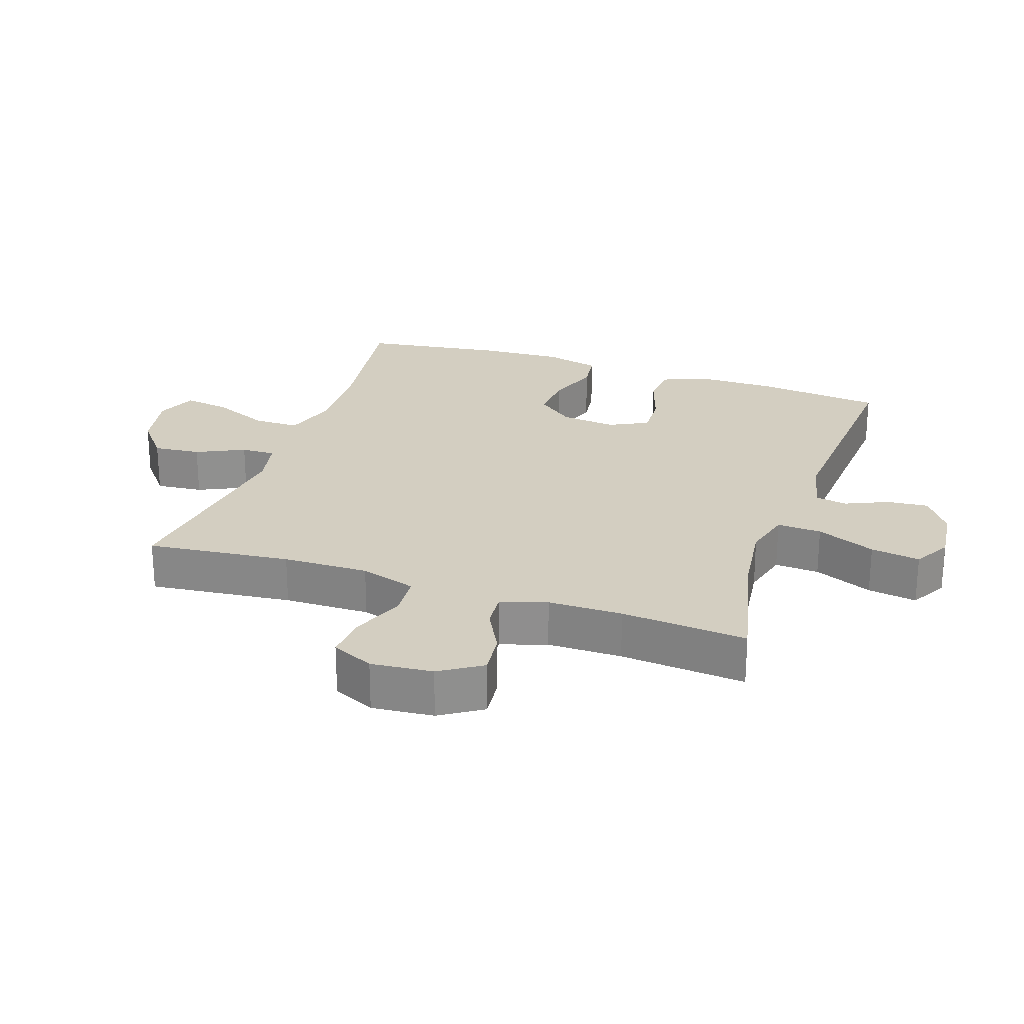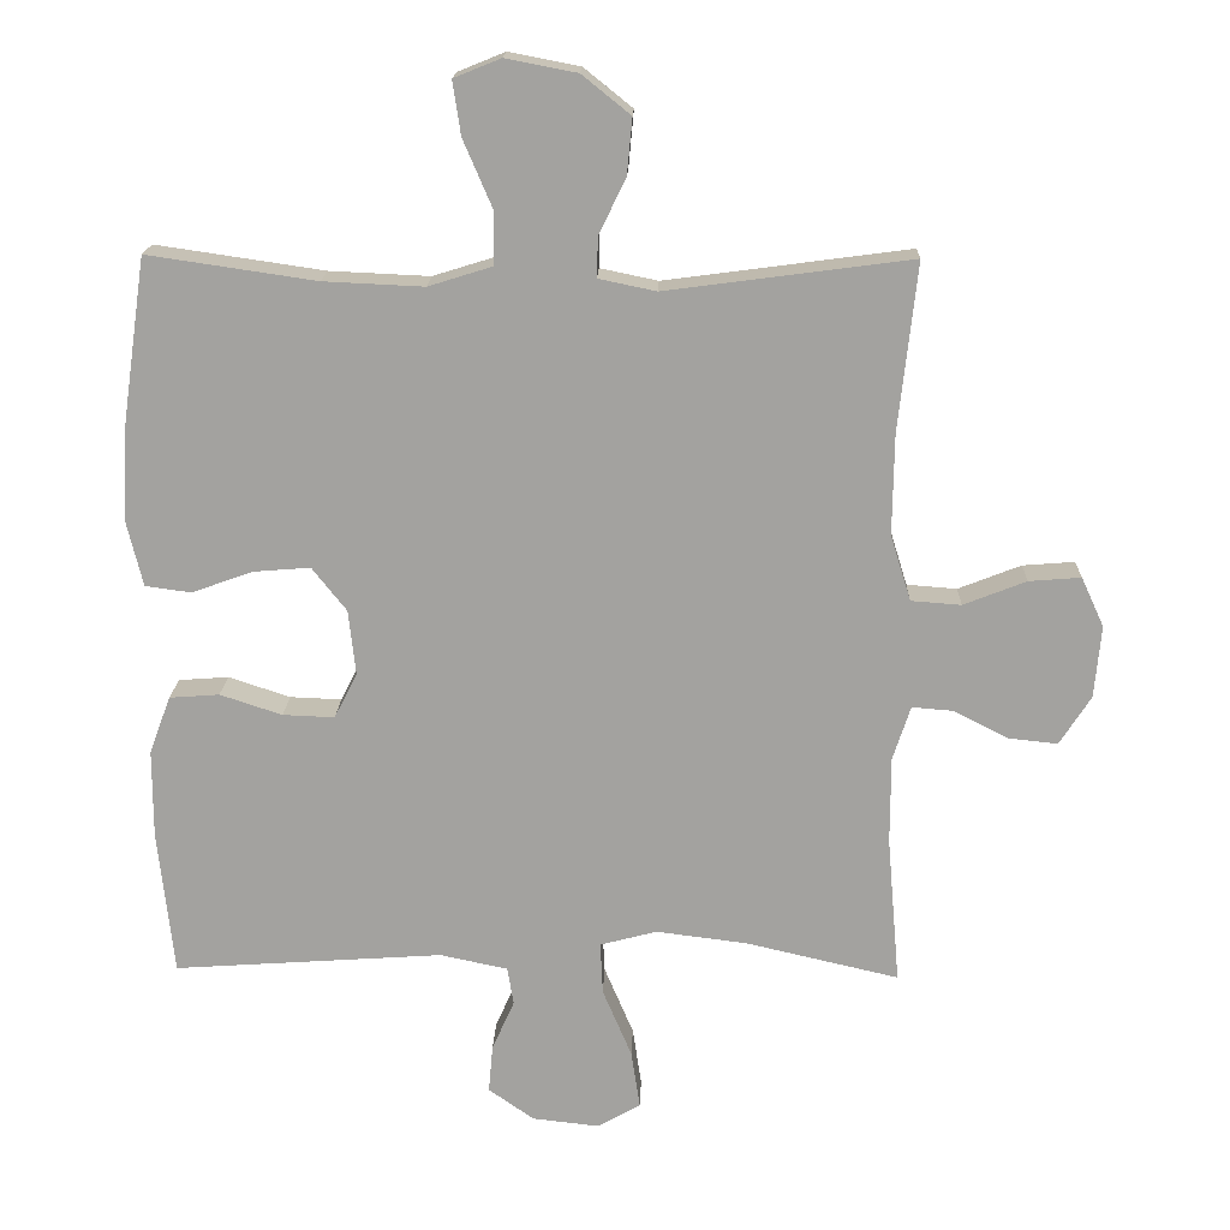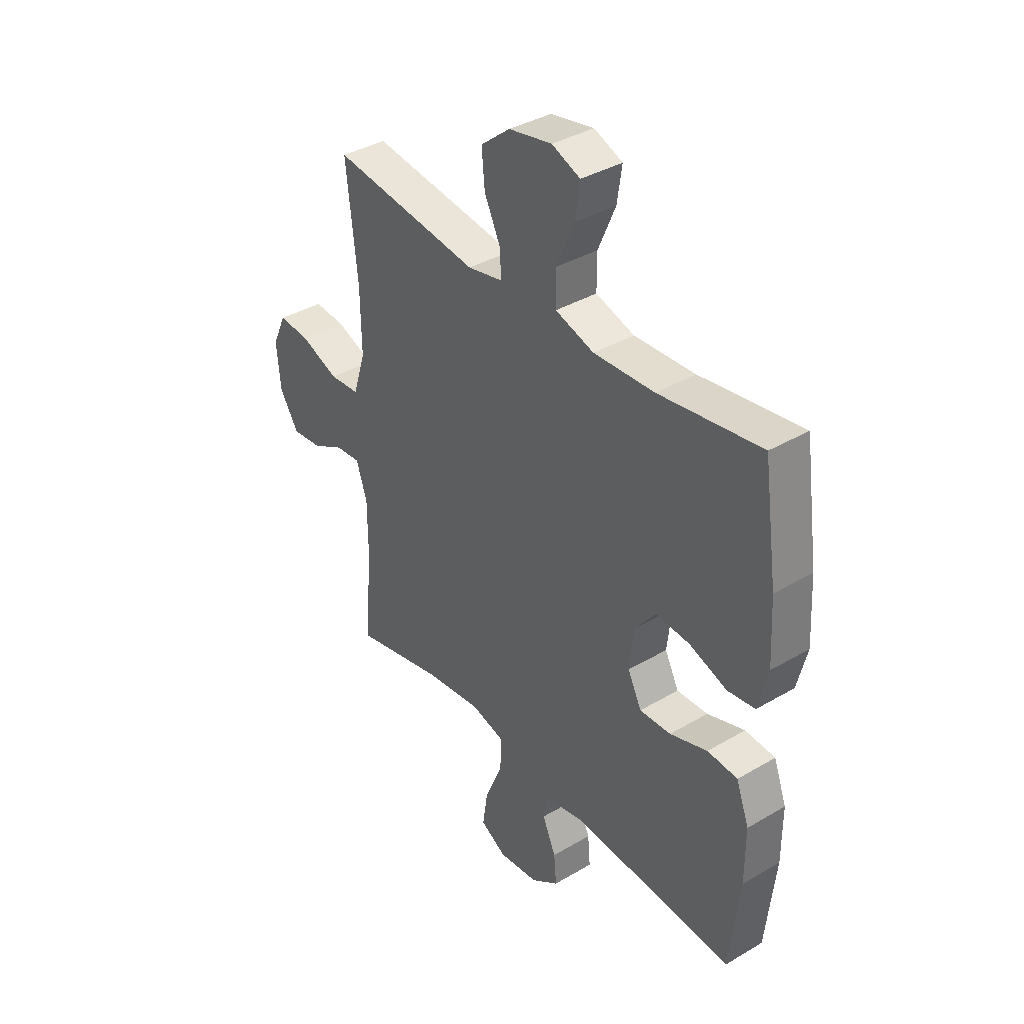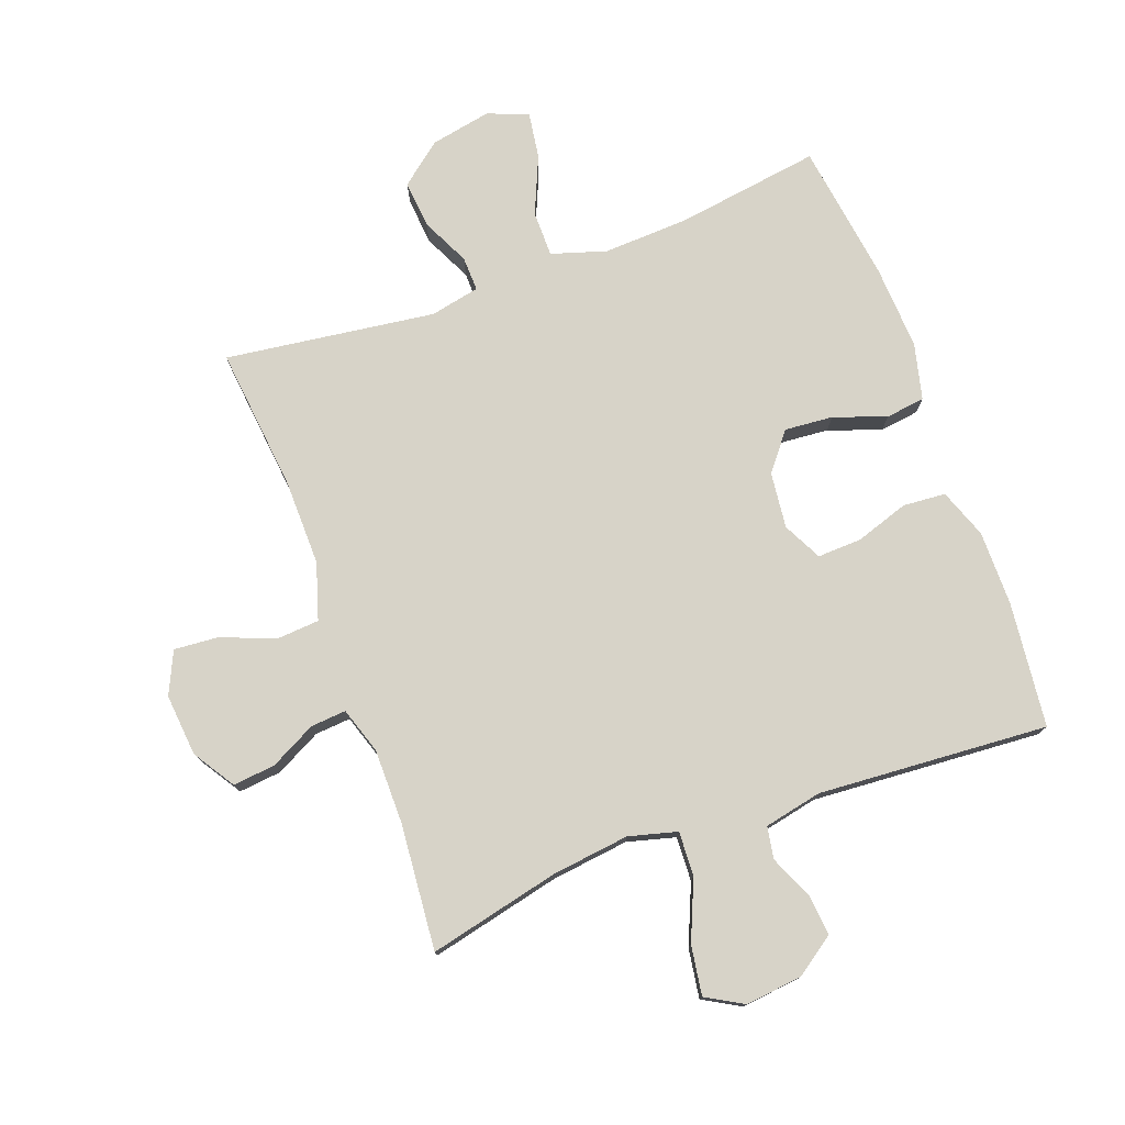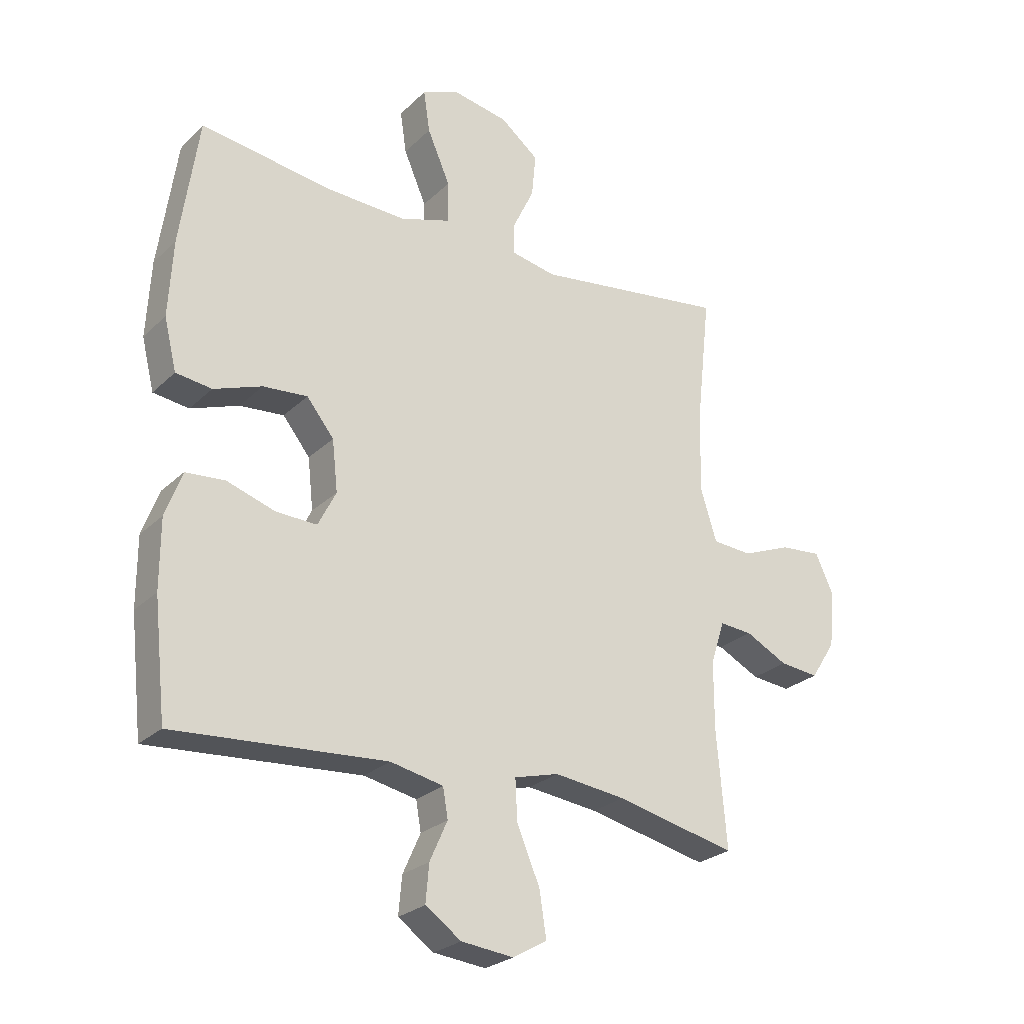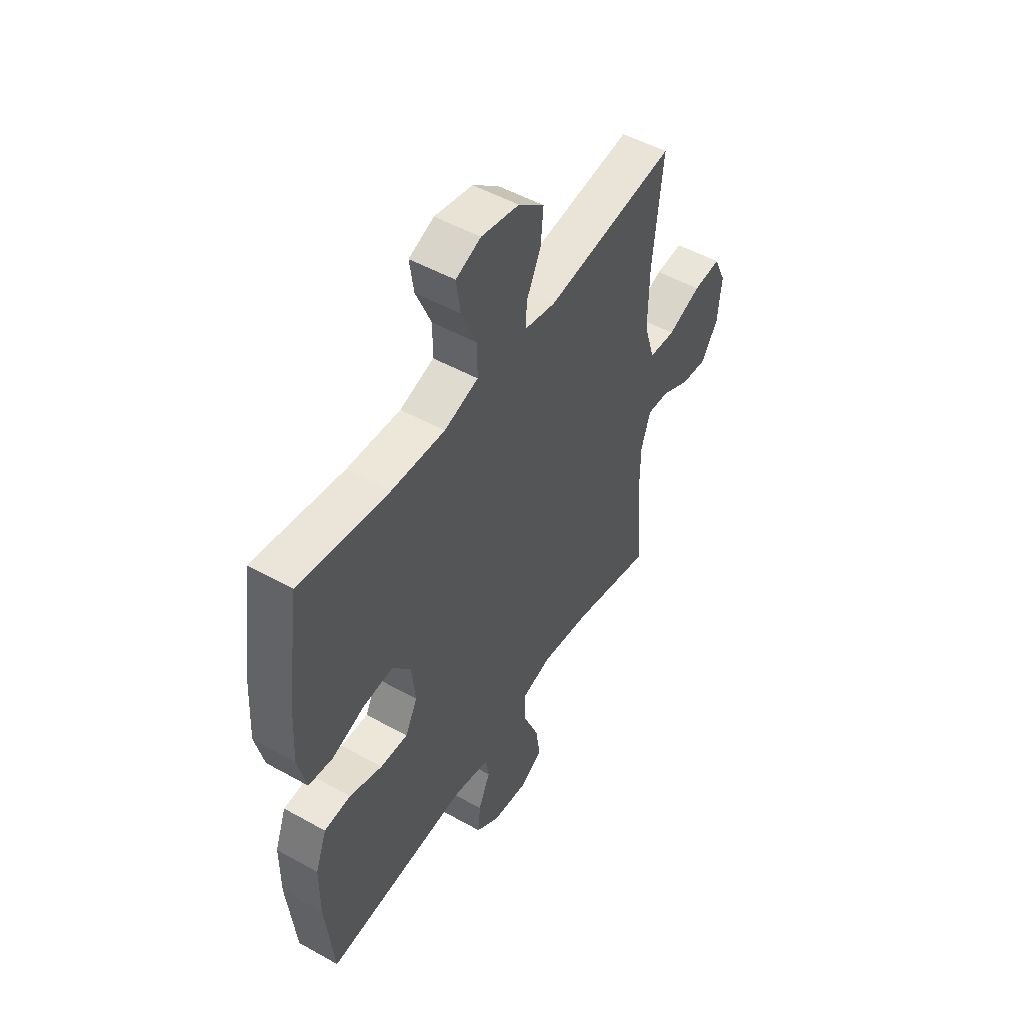
<metadata>
{"format":"obj","ext":"obj","renderer":"f3d","projection":"perspective","resolution":1024,"background":"white","views":[{"elev":24.9,"azim":108.8,"up":"+Y"},{"elev":17.2,"azim":1.8,"up":"+Z"},{"elev":37.5,"azim":-127.1,"up":"+Z"},{"elev":76.9,"azim":159.9,"up":"+Y"},{"elev":-25.5,"azim":-34.1,"up":"+Z"},{"elev":50.3,"azim":-58.5,"up":"+Z"}]}
</metadata>
<code>
o path1188
v 0.4522 0.0375 -0.3012
v 0.4525 0.0375 -0.182
v 0.4767 0.0375 -0.1081
v 0.5335 0.0375 -0.1126
v 0.6069 0.0375 -0.1507
v 0.6747 0.0375 -0.1579
v 0.7177 0.0375 -0.09096
v 0.7267 0.0375 0.007942
v 0.6956 0.0375 0.07541
v 0.6245 0.0375 0.06974
v 0.5388 0.0375 0.03605
v 0.4703 0.0375 0.04117
v 0.4424 0.0375 0.1311
v 0.4444 0.0375 0.2687
v 0.4695 0.0375 0.4985
v 0.1341 0.0375 0.454
v 0.05522 0.0375 0.4704
v 0.05687 0.0375 0.5252
v 0.09378 0.0375 0.6021
v 0.1008 0.0375 0.6778
v 0.03435 0.0375 0.7313
v -0.06304 0.0375 0.7501
v -0.1273 0.0375 0.724
v -0.1164 0.0375 0.6505
v -0.07687 0.0375 0.5587
v -0.07724 0.0375 0.4857
v -0.1648 0.0375 0.4584
v -0.3018 0.0375 0.4647
v -0.5322 0.0375 0.4985
v -0.5643 0.0375 0.2756
v -0.5718 0.0375 0.1414
v -0.5501 0.0375 0.05209
v -0.4875 0.0375 0.0436
v -0.4037 0.0375 0.07349
v -0.3264 0.0375 0.07969
v -0.279 0.0375 0.0199
v -0.2693 0.0375 -0.06915
v -0.3008 0.0375 -0.131
v -0.3714 0.0375 -0.1282
v -0.4562 0.0375 -0.1001
v -0.5244 0.0375 -0.1052
v -0.5536 0.0375 -0.1837
v -0.5537 0.0375 -0.3035
v -0.5322 0.0375 -0.5034
v -0.1635 0.0375 -0.4785
v -0.07127 0.0375 -0.4981
v -0.06245 0.0375 -0.5495
v -0.09309 0.0375 -0.6183
v -0.09895 0.0375 -0.684
v -0.03657 0.0375 -0.7278
v 0.05443 0.0375 -0.7379
v 0.1137 0.0375 -0.7044
v 0.1016 0.0375 -0.6254
v 0.06169 0.0375 -0.531
v 0.05828 0.0375 -0.4598
v 0.1359 0.0375 -0.4393
v 0.2599 0.0375 -0.4548
v 0.4695 0.0375 -0.5034
v 0.4522 -0.0375 -0.3012
v 0.4525 -0.0375 -0.182
v 0.4767 -0.0375 -0.1081
v 0.5335 -0.0375 -0.1126
v 0.6069 -0.0375 -0.1507
v 0.6747 -0.0375 -0.1579
v 0.7177 -0.0375 -0.09096
v 0.7267 -0.0375 0.007942
v 0.6956 -0.0375 0.07541
v 0.6245 -0.0375 0.06974
v 0.5388 -0.0375 0.03605
v 0.4703 -0.0375 0.04117
v 0.4424 -0.0375 0.1311
v 0.4444 -0.0375 0.2687
v 0.4695 -0.0375 0.4985
v 0.1341 -0.0375 0.454
v 0.05522 -0.0375 0.4704
v 0.05687 -0.0375 0.5252
v 0.09378 -0.0375 0.6021
v 0.1008 -0.0375 0.6778
v 0.03435 -0.0375 0.7313
v -0.06304 -0.0375 0.7501
v -0.1273 -0.0375 0.724
v -0.1164 -0.0375 0.6505
v -0.07687 -0.0375 0.5587
v -0.07724 -0.0375 0.4857
v -0.1648 -0.0375 0.4584
v -0.3018 -0.0375 0.4647
v -0.5322 -0.0375 0.4985
v -0.5643 -0.0375 0.2756
v -0.5718 -0.0375 0.1414
v -0.5501 -0.0375 0.05209
v -0.4875 -0.0375 0.0436
v -0.4037 -0.0375 0.07349
v -0.3264 -0.0375 0.07969
v -0.279 -0.0375 0.0199
v -0.2693 -0.0375 -0.06915
v -0.3008 -0.0375 -0.131
v -0.3714 -0.0375 -0.1282
v -0.4562 -0.0375 -0.1001
v -0.5244 -0.0375 -0.1052
v -0.5536 -0.0375 -0.1837
v -0.5537 -0.0375 -0.3035
v -0.5322 -0.0375 -0.5034
v -0.1635 -0.0375 -0.4785
v -0.07127 -0.0375 -0.4981
v -0.06245 -0.0375 -0.5495
v -0.09309 -0.0375 -0.6183
v -0.09895 -0.0375 -0.684
v -0.03657 -0.0375 -0.7278
v 0.05443 -0.0375 -0.7379
v 0.1137 -0.0375 -0.7044
v 0.1016 -0.0375 -0.6254
v 0.06169 -0.0375 -0.531
v 0.05828 -0.0375 -0.4598
v 0.1359 -0.0375 -0.4393
v 0.2599 -0.0375 -0.4548
v 0.4695 -0.0375 -0.5034
v 0.7177 0.0375 -0.09096
v 0.7267 0.0375 0.007942
v 0.6956 0.0375 0.07541
v 0.6956 0.0375 0.07541
v 0.6747 0.0375 -0.1579
v 0.6747 0.0375 -0.1579
v 0.6245 0.0375 0.06974
v 0.6069 0.0375 -0.1507
v 0.5388 0.0375 0.03605
v 0.5335 0.0375 -0.1126
v 0.4703 0.0375 0.04117
v 0.4703 0.0375 0.04117
v 0.4767 0.0375 -0.1081
v 0.4767 0.0375 -0.1081
v 0.4525 0.0375 -0.182
v 0.4424 0.0375 0.1311
v 0.4695 0.0375 -0.5034
v 0.4695 0.0375 -0.5034
v 0.4522 0.0375 -0.3012
v 0.4444 0.0375 0.2687
v 0.4695 0.0375 0.4985
v 0.4695 0.0375 0.4985
v 0.2599 0.0375 -0.4548
v 0.1359 0.0375 -0.4393
v 0.1341 0.0375 0.454
v 0.05828 0.0375 -0.4598
v 0.05828 0.0375 -0.4598
v 0.05522 0.0375 0.4704
v 0.05522 0.0375 0.4704
v 0.05443 0.0375 -0.7379
v 0.1137 0.0375 -0.7044
v 0.1137 0.0375 -0.7044
v 0.1016 0.0375 -0.6254
v 0.06169 0.0375 -0.531
v 0.09378 0.0375 0.6021
v 0.1008 0.0375 0.6778
v 0.03435 0.0375 0.7313
v 0.05687 0.0375 0.5252
v -0.03657 0.0375 -0.7278
v -0.06304 0.0375 0.7501
v -0.09895 0.0375 -0.684
v -0.09309 0.0375 -0.6183
v -0.06245 0.0375 -0.5495
v -0.07127 0.0375 -0.4981
v -0.07127 0.0375 -0.4981
v -0.1273 0.0375 0.724
v -0.1273 0.0375 0.724
v -0.1635 0.0375 -0.4785
v -0.07687 0.0375 0.5587
v -0.07724 0.0375 0.4857
v -0.07724 0.0375 0.4857
v -0.1164 0.0375 0.6505
v -0.1648 0.0375 0.4584
v -0.3018 0.0375 0.4647
v -0.2693 0.0375 -0.06915
v -0.3008 0.0375 -0.131
v -0.3008 0.0375 -0.131
v -0.279 0.0375 0.0199
v -0.3264 0.0375 0.07969
v -0.3714 0.0375 -0.1282
v -0.4037 0.0375 0.07349
v -0.4562 0.0375 -0.1001
v -0.4875 0.0375 0.0436
v -0.5322 0.0375 -0.5034
v -0.5322 0.0375 -0.5034
v -0.5244 0.0375 -0.1052
v -0.5244 0.0375 -0.1052
v -0.5501 0.0375 0.05209
v -0.5501 0.0375 0.05209
v -0.5322 0.0375 0.4985
v -0.5322 0.0375 0.4985
v -0.5536 0.0375 -0.1837
v -0.5537 0.0375 -0.3035
v -0.5643 0.0375 0.2756
v -0.5718 0.0375 0.1414
v 0.7177 -0.0375 -0.09096
v 0.7267 -0.0375 0.007942
v 0.6956 -0.0375 0.07541
v 0.6956 -0.0375 0.07541
v 0.6747 -0.0375 -0.1579
v 0.6747 -0.0375 -0.1579
v 0.6245 -0.0375 0.06974
v 0.6069 -0.0375 -0.1507
v 0.5388 -0.0375 0.03605
v 0.5335 -0.0375 -0.1126
v 0.4703 -0.0375 0.04117
v 0.4703 -0.0375 0.04117
v 0.4767 -0.0375 -0.1081
v 0.4767 -0.0375 -0.1081
v 0.4525 -0.0375 -0.182
v 0.4424 -0.0375 0.1311
v 0.4695 -0.0375 -0.5034
v 0.4695 -0.0375 -0.5034
v 0.4522 -0.0375 -0.3012
v 0.4444 -0.0375 0.2687
v 0.4695 -0.0375 0.4985
v 0.4695 -0.0375 0.4985
v 0.2599 -0.0375 -0.4548
v 0.1359 -0.0375 -0.4393
v 0.1341 -0.0375 0.454
v 0.05828 -0.0375 -0.4598
v 0.05828 -0.0375 -0.4598
v 0.05522 -0.0375 0.4704
v 0.05522 -0.0375 0.4704
v 0.05443 -0.0375 -0.7379
v 0.1137 -0.0375 -0.7044
v 0.1137 -0.0375 -0.7044
v 0.1016 -0.0375 -0.6254
v 0.06169 -0.0375 -0.531
v 0.09378 -0.0375 0.6021
v 0.1008 -0.0375 0.6778
v 0.03435 -0.0375 0.7313
v 0.05687 -0.0375 0.5252
v -0.03657 -0.0375 -0.7278
v -0.06304 -0.0375 0.7501
v -0.09895 -0.0375 -0.684
v -0.09309 -0.0375 -0.6183
v -0.06245 -0.0375 -0.5495
v -0.07127 -0.0375 -0.4981
v -0.07127 -0.0375 -0.4981
v -0.1273 -0.0375 0.724
v -0.1273 -0.0375 0.724
v -0.1635 -0.0375 -0.4785
v -0.07687 -0.0375 0.5587
v -0.07724 -0.0375 0.4857
v -0.07724 -0.0375 0.4857
v -0.1164 -0.0375 0.6505
v -0.1648 -0.0375 0.4584
v -0.3018 -0.0375 0.4647
v -0.2693 -0.0375 -0.06915
v -0.3008 -0.0375 -0.131
v -0.3008 -0.0375 -0.131
v -0.279 -0.0375 0.0199
v -0.3264 -0.0375 0.07969
v -0.3714 -0.0375 -0.1282
v -0.4037 -0.0375 0.07349
v -0.4562 -0.0375 -0.1001
v -0.4875 -0.0375 0.0436
v -0.5322 -0.0375 -0.5034
v -0.5322 -0.0375 -0.5034
v -0.5244 -0.0375 -0.1052
v -0.5244 -0.0375 -0.1052
v -0.5501 -0.0375 0.05209
v -0.5501 -0.0375 0.05209
v -0.5322 -0.0375 0.4985
v -0.5322 -0.0375 0.4985
v -0.5536 -0.0375 -0.1837
v -0.5537 -0.0375 -0.3035
v -0.5643 -0.0375 0.2756
v -0.5718 -0.0375 0.1414
f 252 250 265
f 235 234 225
f 217 235 225
f 249 244 250
f 252 266 254
f 249 246 207
f 202 204 200
f 192 193 198
f 227 228 226
f 192 198 199
f 266 252 265
f 192 199 196
f 240 241 229
f 225 234 224
f 245 250 244
f 226 240 229
f 206 246 215
f 229 241 219
f 264 251 263
f 200 199 198
f 204 201 200
f 198 193 194
f 239 264 255
f 239 217 247
f 247 251 264
f 219 244 249
f 265 250 245
f 239 247 264
f 234 233 224
f 263 253 257
f 231 243 228
f 215 246 217
f 217 239 235
f 224 230 221
f 254 266 259
f 230 233 232
f 241 244 219
f 224 221 222
f 246 247 217
f 237 243 231
f 230 224 233
f 216 249 207
f 210 214 208
f 207 246 202
f 215 214 206
f 199 200 201
f 202 206 204
f 228 240 226
f 265 245 261
f 240 228 243
f 251 253 263
f 219 249 216
f 202 246 206
f 216 211 212
f 206 214 210
f 216 207 211
f 7 8 66 65
f 8 120 195 66
f 122 7 65 197
f 9 10 68 67
f 5 6 64 63
f 10 11 69 68
f 4 5 63 62
f 11 128 203 69
f 130 4 62 205
f 2 3 61 60
f 12 13 71 70
f 134 1 59 209
f 14 138 213 72
f 1 2 60 59
f 13 14 72 71
f 57 58 116 115
f 56 57 115 114
f 15 16 74 73
f 143 56 114 218
f 16 145 220 74
f 51 148 223 109
f 52 53 111 110
f 53 54 112 111
f 19 20 78 77
f 20 21 79 78
f 18 19 77 76
f 54 55 113 112
f 17 18 76 75
f 50 51 109 108
f 21 22 80 79
f 49 50 108 107
f 48 49 107 106
f 47 48 106 105
f 161 47 105 236
f 22 163 238 80
f 45 46 104 103
f 25 167 242 83
f 24 25 83 82
f 23 24 82 81
f 26 27 85 84
f 27 28 86 85
f 37 173 248 95
f 36 37 95 94
f 35 36 94 93
f 38 39 97 96
f 34 35 93 92
f 39 40 98 97
f 33 34 92 91
f 181 45 103 256
f 40 183 258 98
f 185 33 91 260
f 28 187 262 86
f 41 42 100 99
f 43 44 102 101
f 42 43 101 100
f 29 30 88 87
f 31 32 90 89
f 30 31 89 88
f 177 190 175
f 160 150 159
f 142 150 160
f 174 175 169
f 177 179 191
f 174 132 171
f 127 125 129
f 117 123 118
f 152 151 153
f 117 124 123
f 191 190 177
f 117 121 124
f 165 154 166
f 150 149 159
f 170 169 175
f 151 154 165
f 131 140 171
f 154 144 166
f 189 188 176
f 125 123 124
f 129 125 126
f 123 119 118
f 164 180 189
f 164 172 142
f 172 189 176
f 144 174 169
f 190 170 175
f 164 189 172
f 159 149 158
f 188 182 178
f 156 153 168
f 140 142 171
f 142 160 164
f 149 146 155
f 179 184 191
f 155 157 158
f 166 144 169
f 149 147 146
f 171 142 172
f 162 156 168
f 155 158 149
f 141 132 174
f 135 133 139
f 132 127 171
f 140 131 139
f 124 126 125
f 127 129 131
f 153 151 165
f 190 186 170
f 165 168 153
f 176 188 178
f 144 141 174
f 127 131 171
f 141 137 136
f 131 135 139
f 141 136 132

</code>
